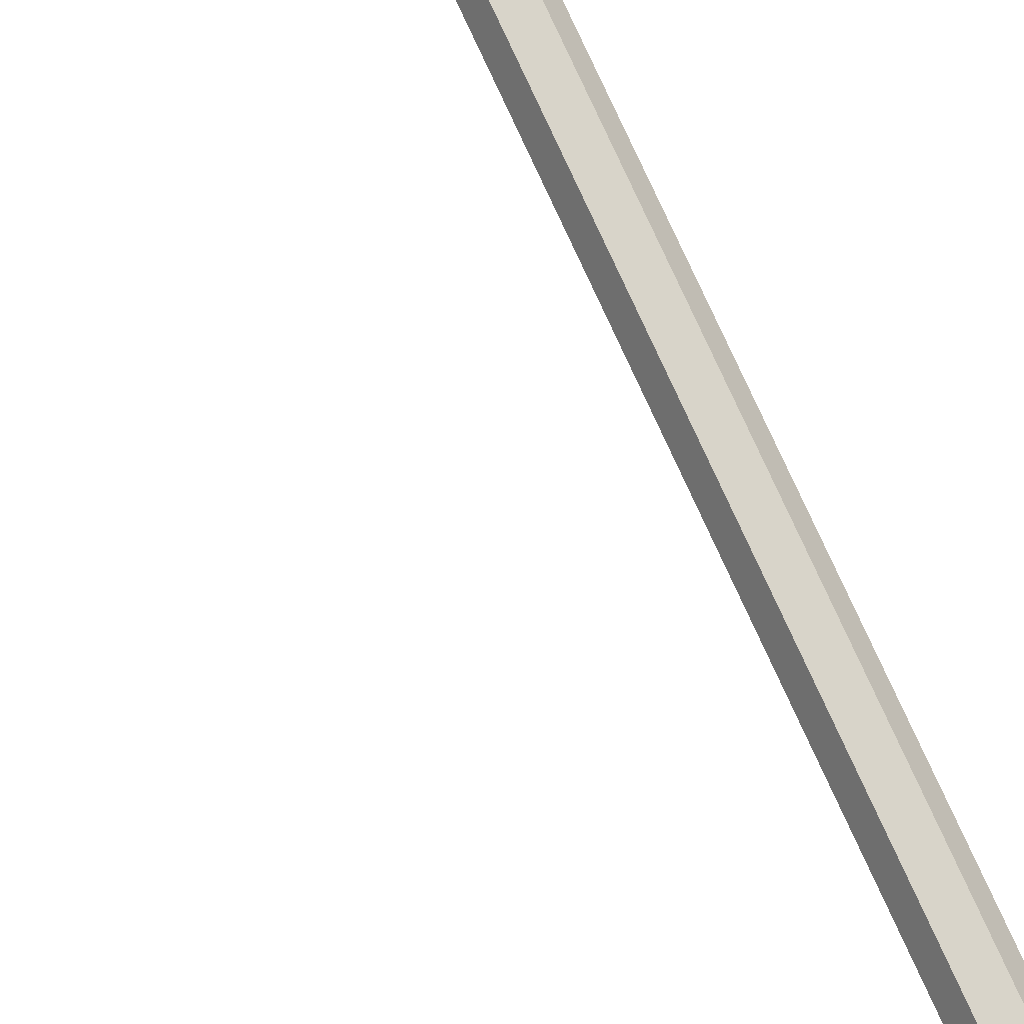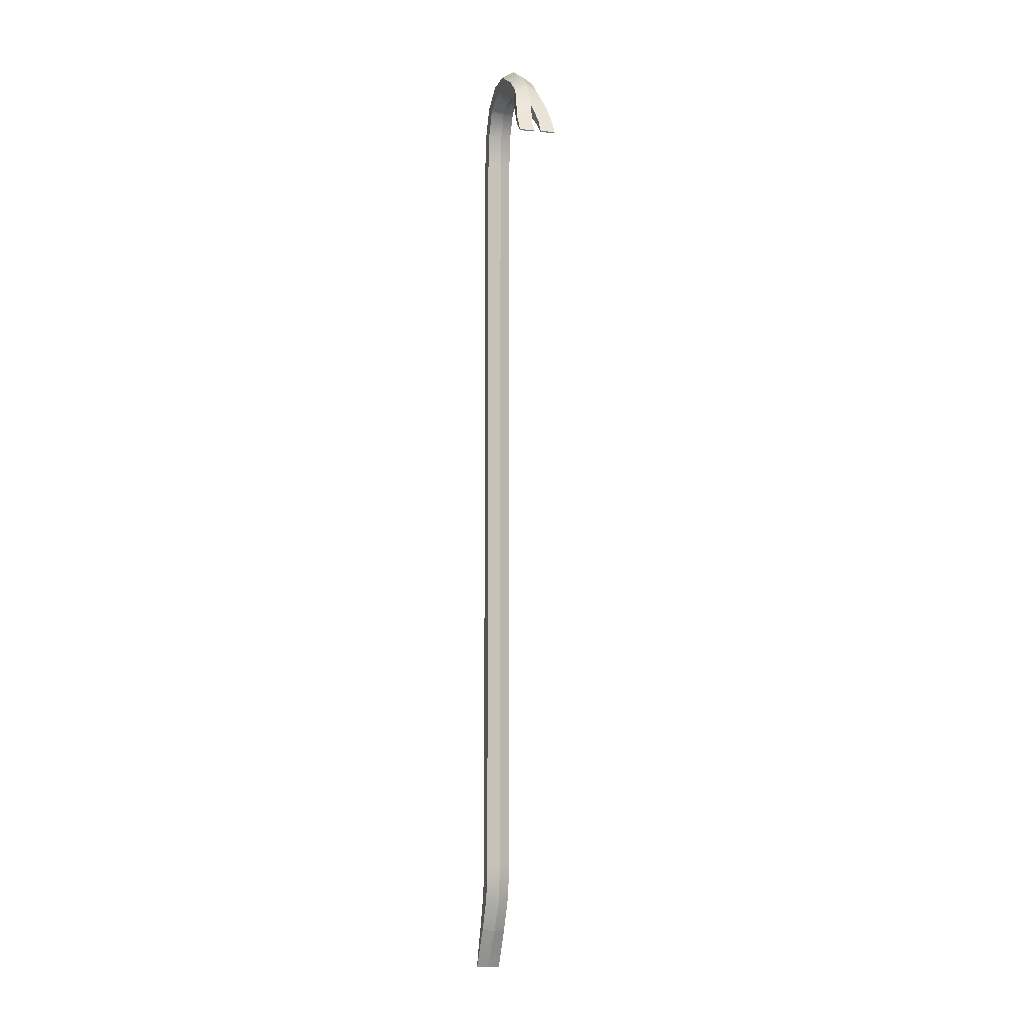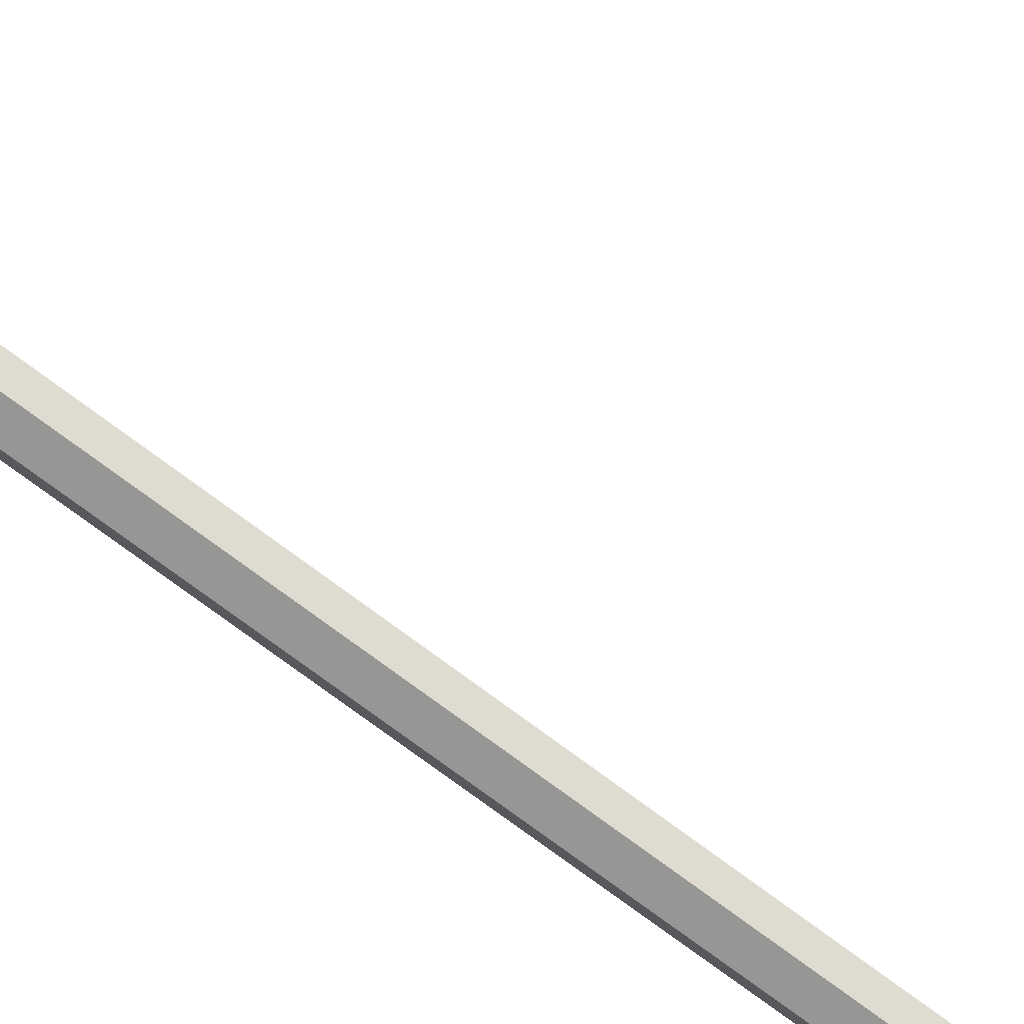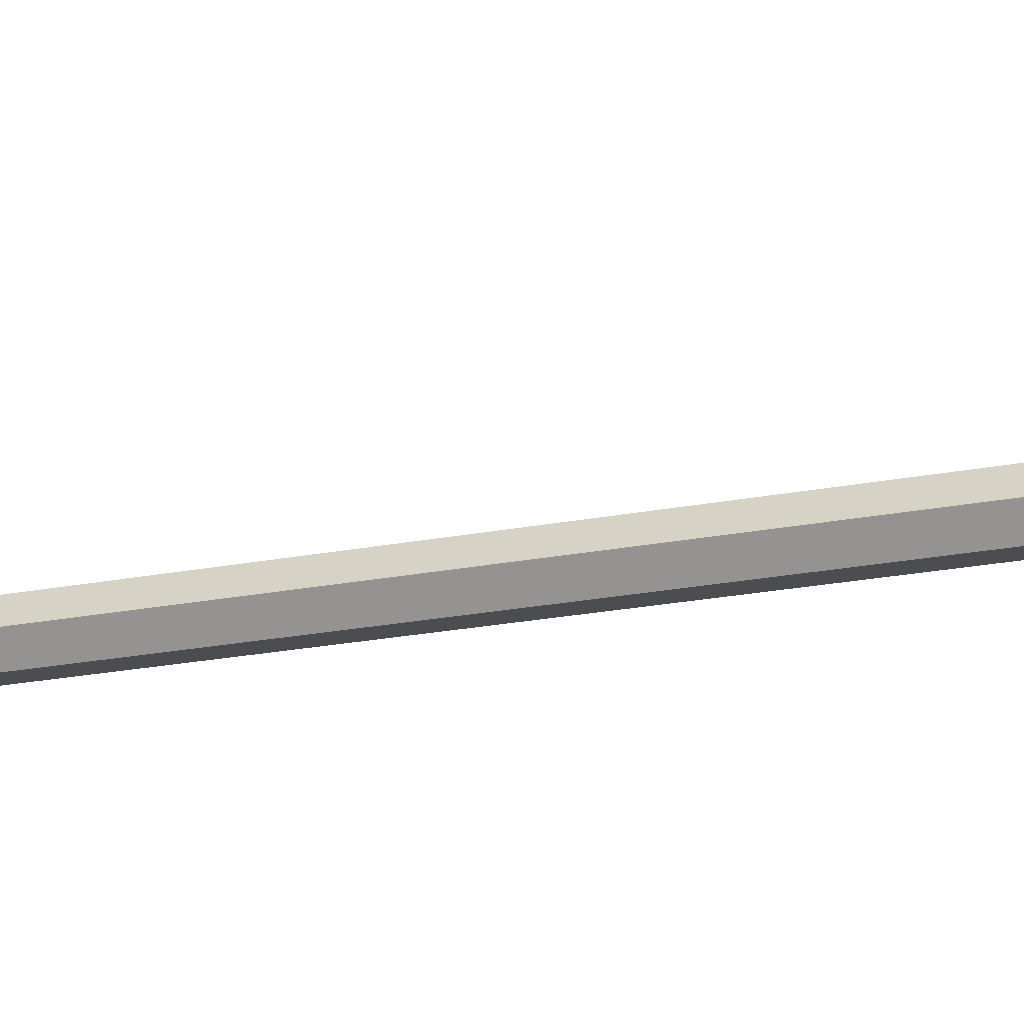
<metadata>
{"format":"obj","ext":"obj","renderer":"f3d","projection":"perspective","resolution":1024,"background":"white","views":[{"elev":75.4,"azim":155.6,"up":"+Z"},{"elev":-7.2,"azim":74.6,"up":"+Y"},{"elev":-67.7,"azim":52.0,"up":"+Z"},{"elev":-15.7,"azim":115.7,"up":"+Z"}]}
</metadata>
<code>
v 1.165 -36.82 -1.225
v -0.2494 -36.82 -1.225
v -0.2494 41.27 -1.225
v 1.165 41.27 -1.225
v -0.9568 -36.82 0
v -0.9568 41.27 0
v -0.2494 -36.82 1.225
v -0.2494 41.27 1.225
v 1.165 -36.82 1.225
v 1.165 41.27 1.225
v 1.873 -36.82 0
v 1.873 41.27 0
v -3.285 -47.9 -3e-06
v -3.216 -47.93 -3e-06
v -3.251 -47.92 1.225
v 16.69 40.08 1.883
v 16.67 40.19 0.366
v 16.75 40.15 1.882
v 0.07338 44.73 -1.225
v 1.456 44.43 -1.225
v -0.618 44.88 -4e-06
v 0.07338 44.73 1.225
v 1.456 44.43 1.225
v 2.147 44.28 -4e-06
v 1.415 47.69 -1.225
v 2.568 46.87 -1.225
v 0.8386 48.1 -4e-06
v 1.415 47.69 1.225
v 2.568 46.87 1.225
v 3.145 46.46 -4e-06
v 4.033 49.29 -1.225
v 4.305 47.9 -1.225
v 3.897 49.99 -4e-06
v 4.033 49.29 1.225
v 4.305 47.9 1.225
v 4.441 47.21 -4e-06
v 7.162 49.35 -1.225
v 6.872 47.97 -1.225
v 7.307 50.05 -4e-06
v 7.162 49.35 1.225
v 6.872 47.97 1.225
v 6.727 47.28 -4e-06
v 10.78 47.46 -1.225
v 9.889 46.36 -1.225
v 11.22 48.01 -5e-06
v 10.78 47.46 1.225
v 9.889 46.36 1.225
v 9.445 45.81 -5e-06
v 1.311 -40.59 -2e-06
v 0.6744 -40.31 -1.204
v 0.6744 -40.31 1.204
v -0.5985 -39.75 1.204
v -1.235 -39.47 -2e-06
v -0.5985 -39.75 -1.204
v -0.435 -43.87 -2e-06
v -0.8556 -43.69 -1.204
v -0.8556 -43.69 1.204
v -1.697 -43.32 1.204
v -2.117 -43.13 -2e-06
v -1.697 -43.32 -1.204
v -1.375 -45.31 -4e-06
v -1.665 -45.18 -1.225
v -1.665 -45.18 1.225
v -2.243 -44.93 1.225
v -2.533 -44.8 -4e-06
v -2.243 -44.93 -1.225
v -2.326 -46.72 -4e-06
v -2.476 -46.65 -1.225
v -2.476 -46.65 1.225
v -2.777 -46.52 1.225
v -2.928 -46.46 -4e-06
v -2.777 -46.52 -1.225
v -3.146 -47.96 -2e-06
v -3.181 -47.95 -1.225
v -3.181 -47.95 1.225
v -3.251 -47.92 -1.225
v 16.69 40.08 -1.883
v 16.75 40.15 -1.883
v 16.67 40.19 -0.366
v 16.72 40.25 -0.366
v 16.72 40.25 0.366
v 16.62 40.12 0.366
v 16.62 40.12 -0.366
v 11.76 44.98 1.225
v 12.52 45.93 1.225
v 12.52 45.93 -1.225
v 11.76 44.98 -1.225
v 12.9 46.4 -5e-06
v 11.38 44.51 -8e-06
v 13.93 42.97 1.651
v 14.47 43.64 1.651
v 14.47 43.64 -1.651
v 13.93 42.97 -1.651
v 14.51 43.66 -5e-06
v 13.9 42.91 -4e-06
v 15.45 41.31 1.883
v 15.77 41.7 1.882
v 15.77 41.7 -1.883
v 15.45 41.31 -1.883
v 15.86 41.66 -0.366
v 15.86 41.66 0.366
v 15.49 41.2 0.366
v 15.49 41.2 -0.366
g pCylinder1
f 1 2 3 4
f 2 5 6 3
f 5 7 8 6
f 7 9 10 8
f 9 11 12 10
f 11 1 4 12
f 13 14 15
f 16 17 18
f 4 3 19 20
f 3 6 21 19
f 6 8 22 21
f 8 10 23 22
f 10 12 24 23
f 12 4 20 24
f 20 19 25 26
f 19 21 27 25
f 21 22 28 27
f 22 23 29 28
f 23 24 30 29
f 24 20 26 30
f 26 25 31 32
f 25 27 33 31
f 27 28 34 33
f 28 29 35 34
f 29 30 36 35
f 30 26 32 36
f 32 31 37 38
f 31 33 39 37
f 33 34 40 39
f 34 35 41 40
f 35 36 42 41
f 36 32 38 42
f 38 37 43 44
f 37 39 45 43
f 39 40 46 45
f 40 41 47 46
f 41 42 48 47
f 42 38 44 48
f 1 11 49 50
f 11 9 51 49
f 9 7 52 51
f 7 5 53 52
f 5 2 54 53
f 2 1 50 54
f 50 49 55 56
f 49 51 57 55
f 51 52 58 57
f 52 53 59 58
f 53 54 60 59
f 54 50 56 60
f 56 55 61 62
f 55 57 63 61
f 57 58 64 63
f 58 59 65 64
f 59 60 66 65
f 60 56 62 66
f 62 61 67 68
f 61 63 69 67
f 63 64 70 69
f 64 65 71 70
f 65 66 72 71
f 66 62 68 72
f 68 67 73 74
f 67 69 75 73
f 69 70 15 75
f 70 71 13 15
f 71 72 76 13
f 72 68 74 76
f 74 73 14
f 14 73 75
f 14 75 15
f 76 14 13
f 74 14 76
f 77 78 79
f 79 78 80
f 17 81 18
f 82 17 16
f 77 79 83
f 46 47 84 85
f 44 43 86 87
f 43 45 88 86
f 45 46 85 88
f 47 48 89 84
f 48 44 87 89
f 85 84 90 91
f 87 86 92 93
f 86 88 94 92
f 88 85 91 94
f 84 89 95 90
f 89 87 93 95
f 91 90 96 97
f 93 92 98 99
f 92 94 100 98
f 94 91 97 101
f 90 95 102 96
f 95 93 99 103
f 97 96 16 18
f 99 98 78 77
f 98 100 80 78
f 101 97 18 81
f 96 102 82 16
f 103 99 77 83
f 100 94 95 103
f 17 101 81
f 95 94 101 102
f 102 101 17
f 102 17 82
f 79 103 83
f 100 79 80
f 100 103 79

</code>
